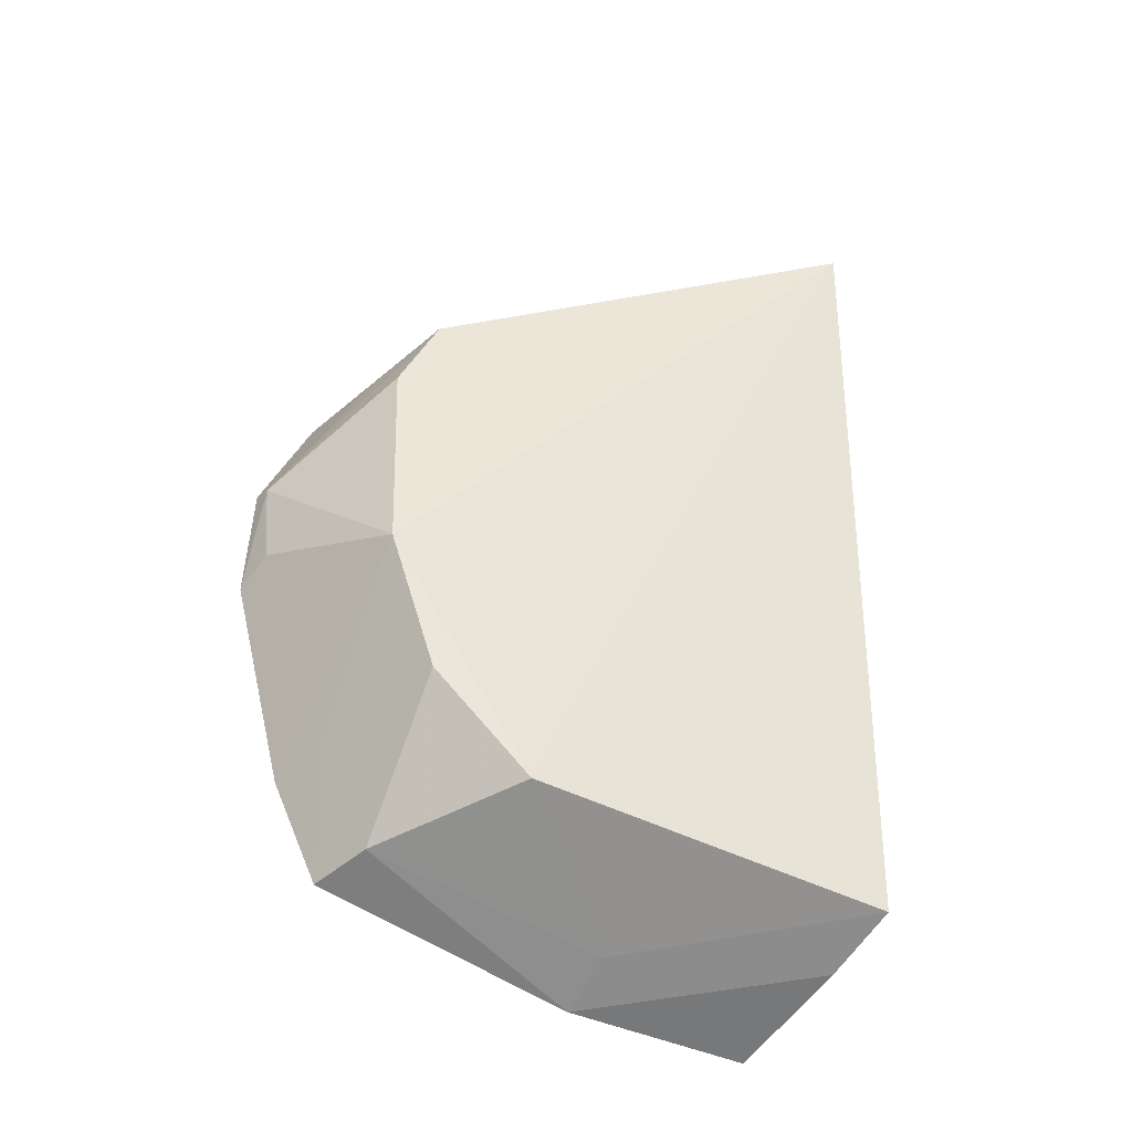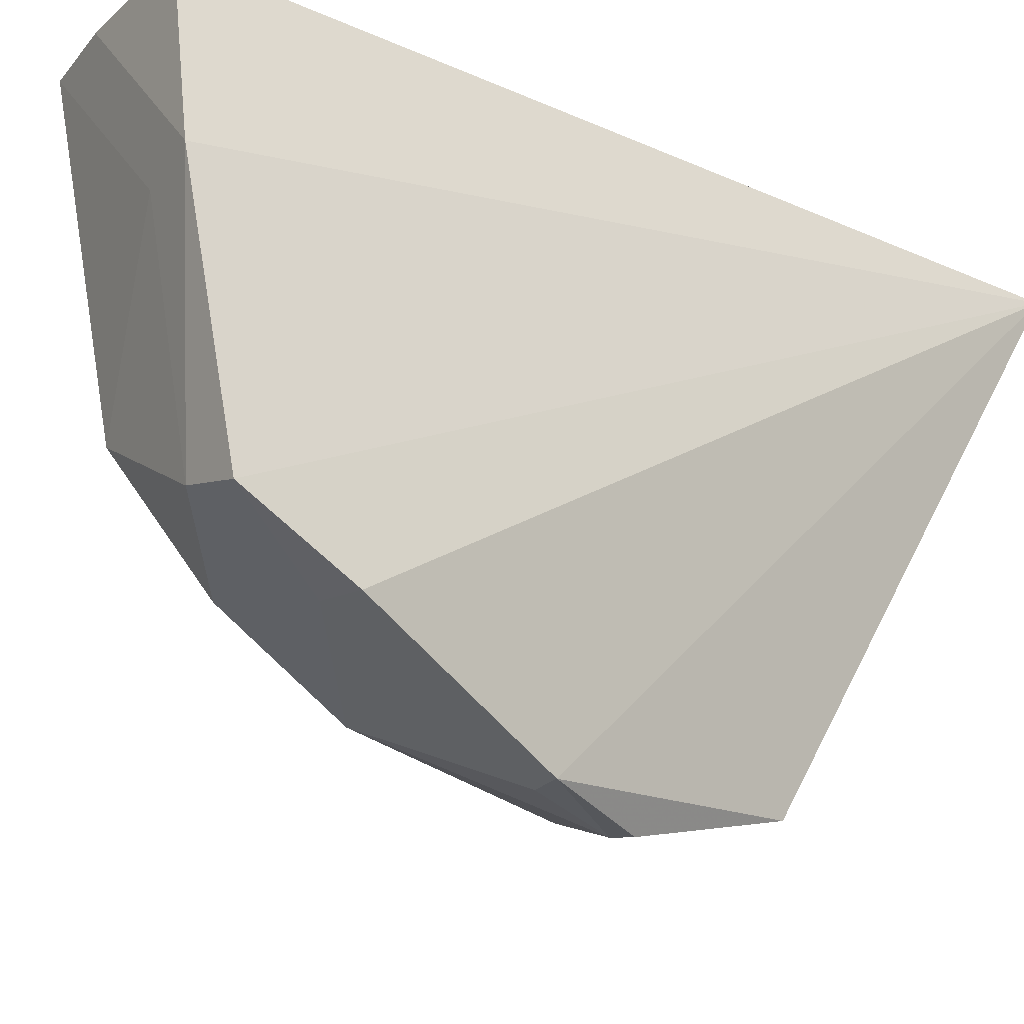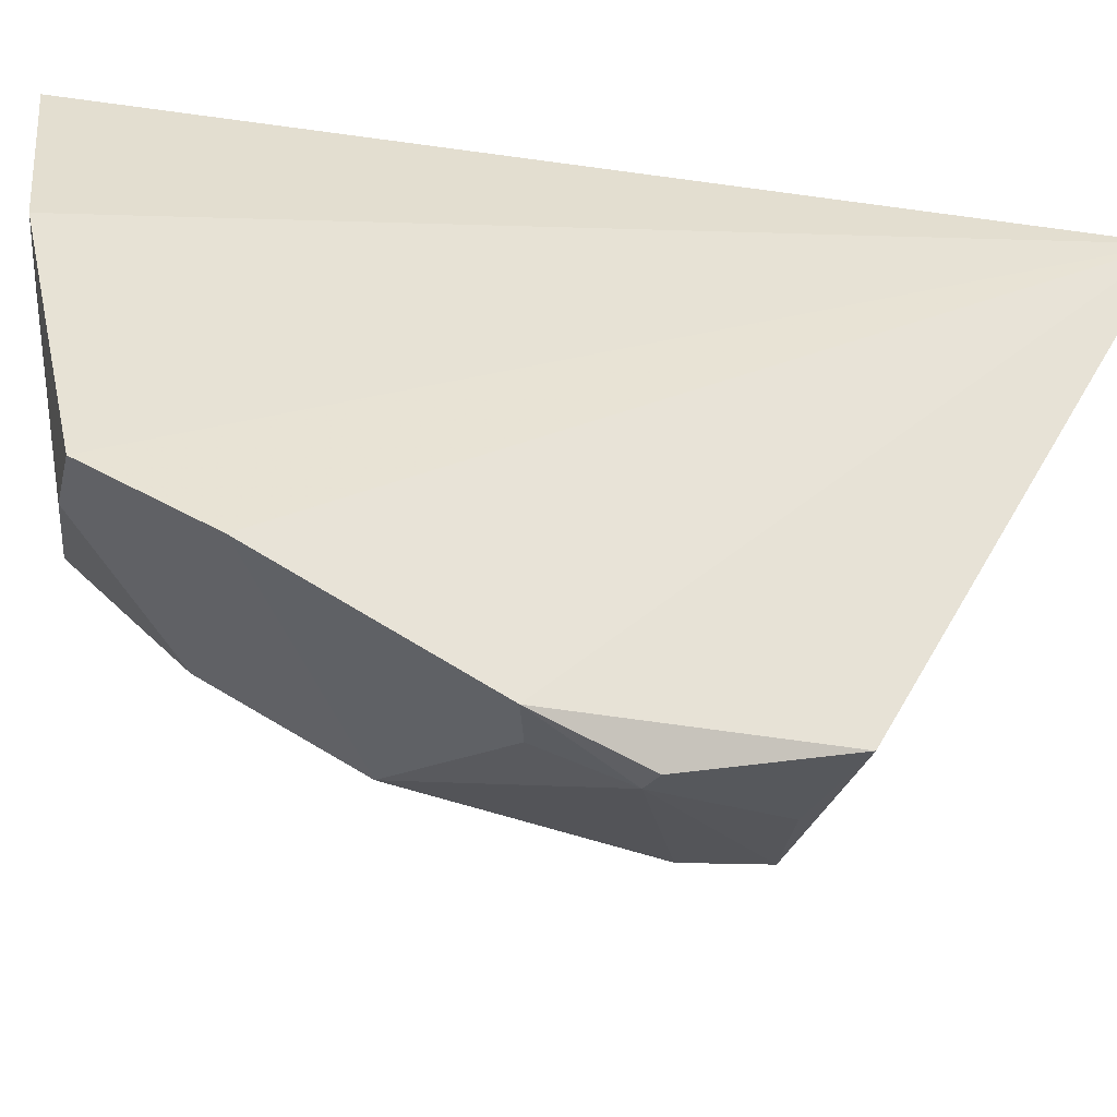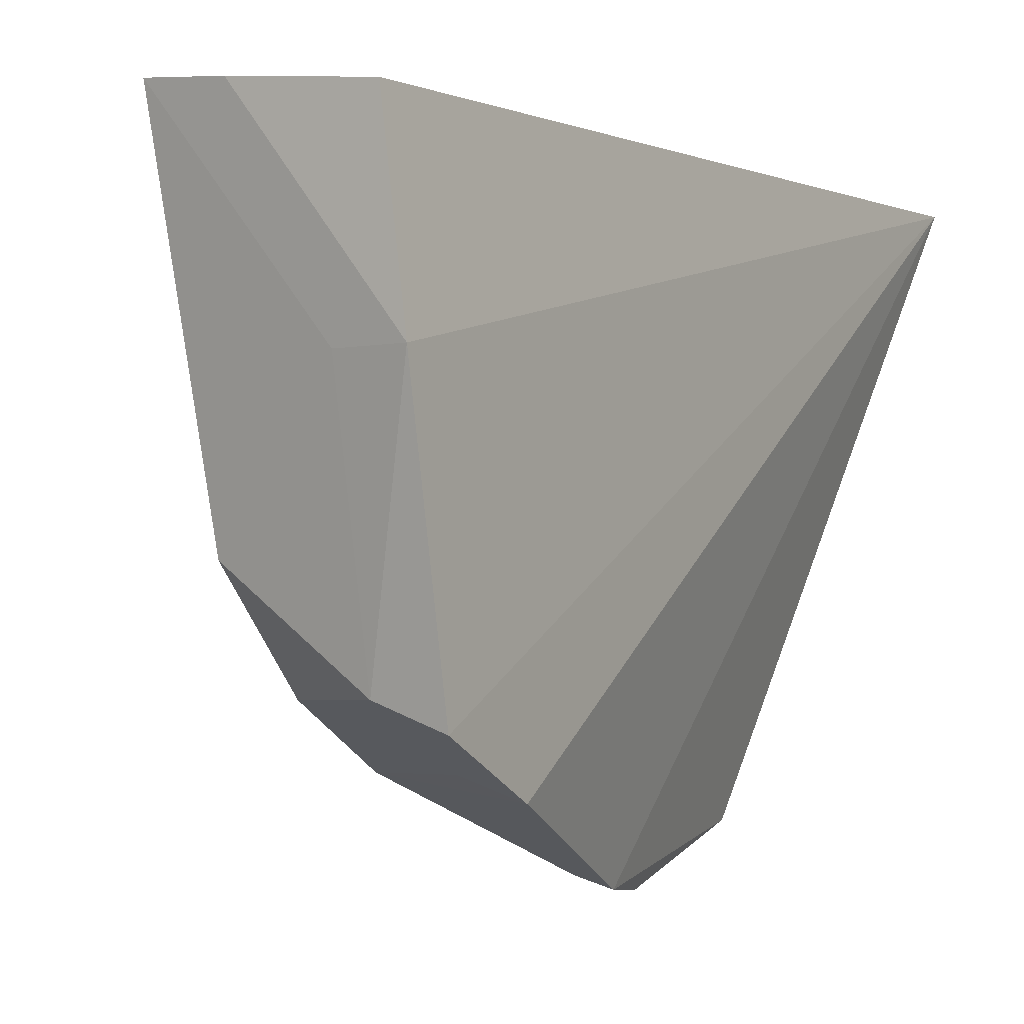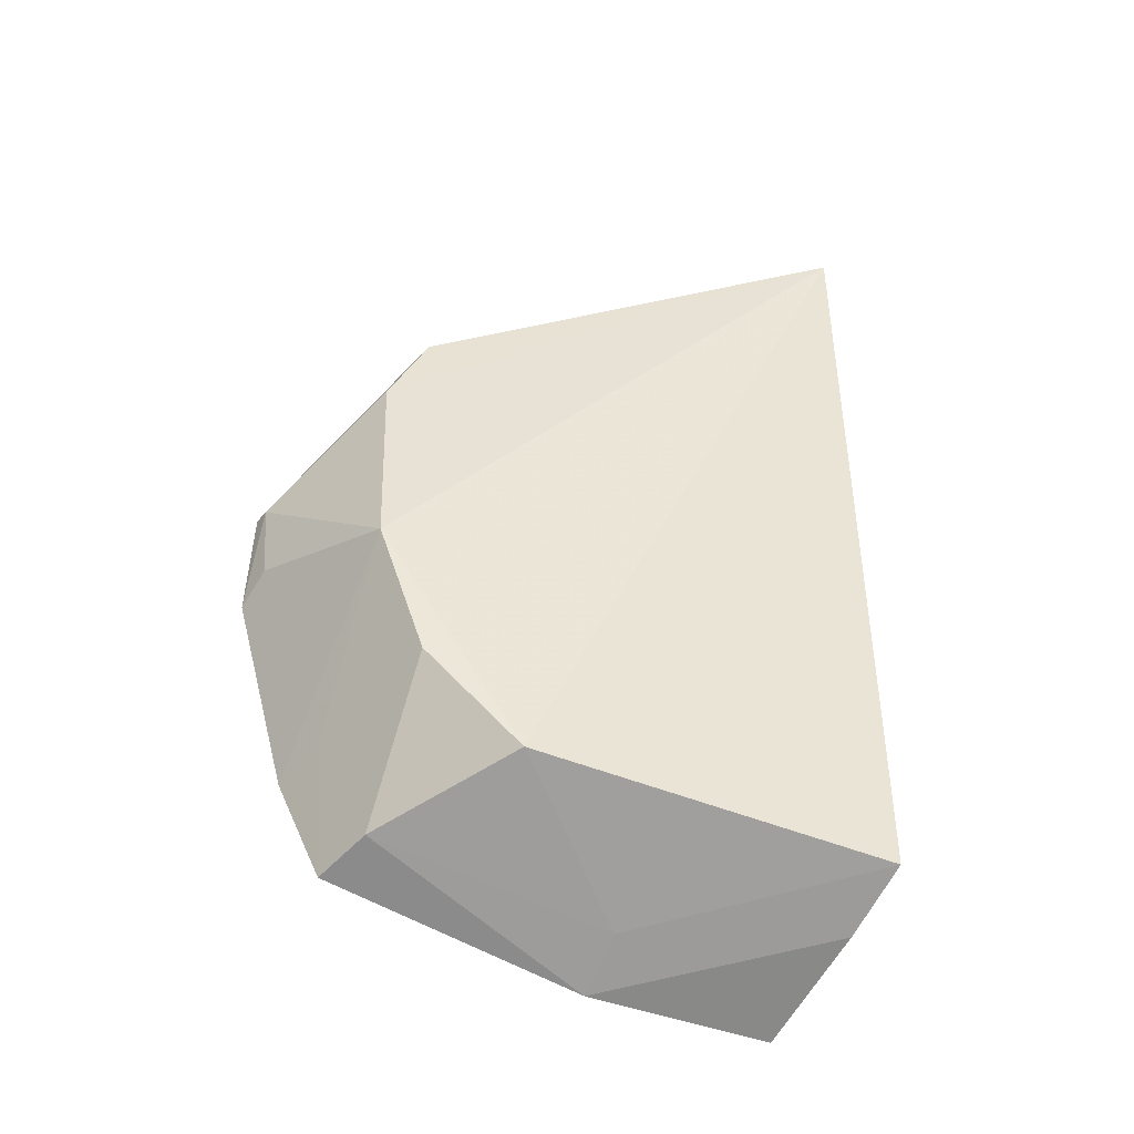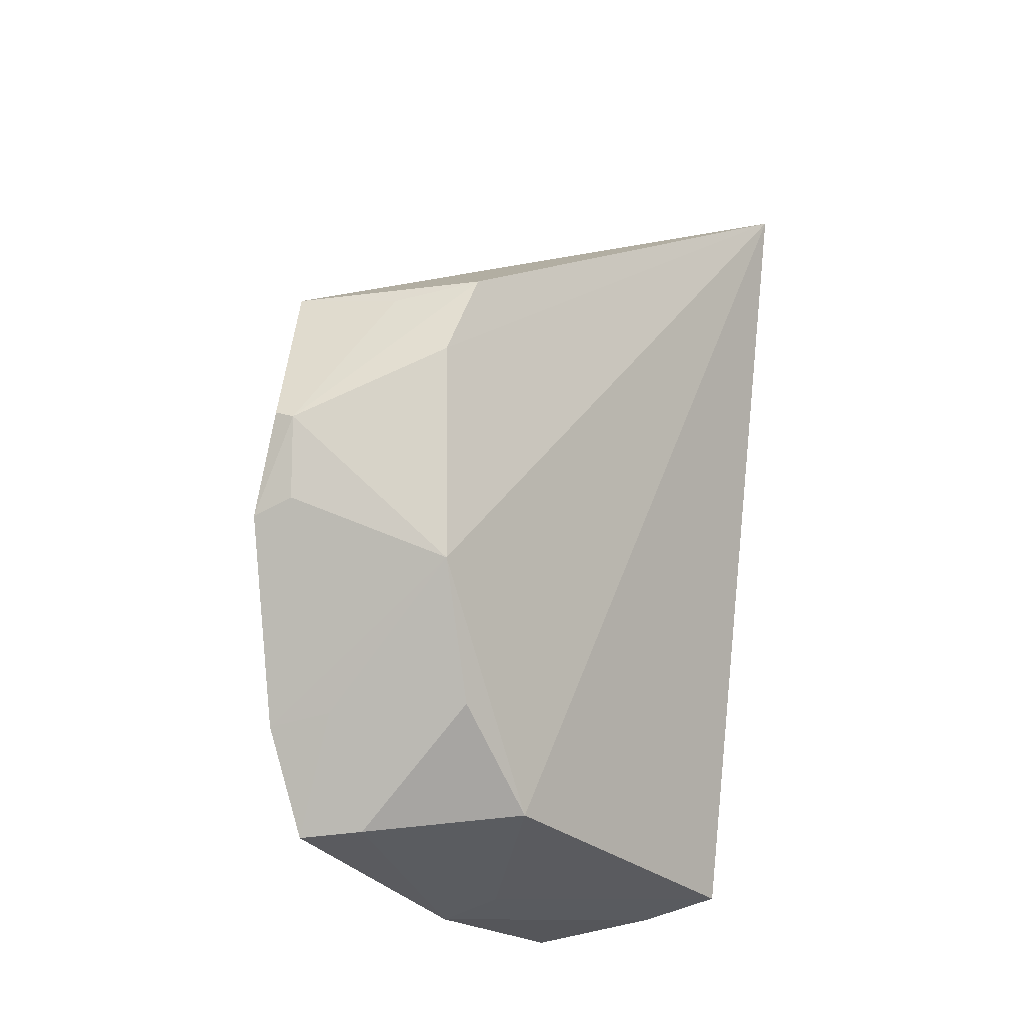
<metadata>
{"format":"obj","ext":"obj","renderer":"f3d","projection":"perspective","resolution":1024,"background":"white","views":[{"elev":-46.8,"azim":-116.3,"up":"+Y"},{"elev":-30.8,"azim":47.7,"up":"+Z"},{"elev":-49.8,"azim":72.5,"up":"+Z"},{"elev":-5.3,"azim":26.1,"up":"+Z"},{"elev":-52.6,"azim":-111.0,"up":"+Y"},{"elev":-17.8,"azim":-146.2,"up":"+Y"}]}
</metadata>
<code>
v -0.2337 -0.097 0.07288
v -0.2304 -0.08207 -0.01827
v -0.2131 0.09217 0.08538
v -0.3059 0.0793 0.0681
v -0.2785 -0.08846 0.07967
v -0.2373 0.03793 -0.03202
v -0.2306 -0.09448 0.03571
v -0.2726 -0.02672 -0.02346
v -0.2617 -0.09268 0.07714
v -0.2292 -0.05912 -0.0281
v -0.2716 -0.07732 0.008055
v -0.2766 0.03813 -0.0181
v -0.2347 -0.0158 -0.04233
v -0.2421 -0.05681 -0.02381
v -0.2447 -0.0907 0.03633
v -0.2435 -0.08118 -0.01314
v -0.2736 0.02027 -0.02567
v -0.2702 -0.05609 -0.0123
v -0.2448 0.005117 -0.04245
v -0.2432 -0.01253 -0.04026
v -0.2407 0.006588 -0.04327
v -0.2594 0.03481 -0.02575
f 5 3 4
f 6 4 3
f 7 2 3
f 7 3 1
f 9 1 3
f 9 3 5
f 9 7 1
f 10 3 2
f 11 5 4
f 11 4 8
f 12 4 6
f 13 6 3
f 13 3 10
f 13 10 8
f 14 10 2
f 14 8 10
f 15 5 11
f 15 9 5
f 15 7 9
f 16 2 7
f 16 15 11
f 16 7 15
f 17 8 4
f 17 4 12
f 18 16 11
f 18 11 8
f 18 8 14
f 18 14 2
f 18 2 16
f 19 8 17
f 19 17 12
f 20 19 13
f 20 13 8
f 20 8 19
f 21 19 6
f 21 6 13
f 21 13 19
f 22 19 12
f 22 12 6
f 22 6 19

</code>
